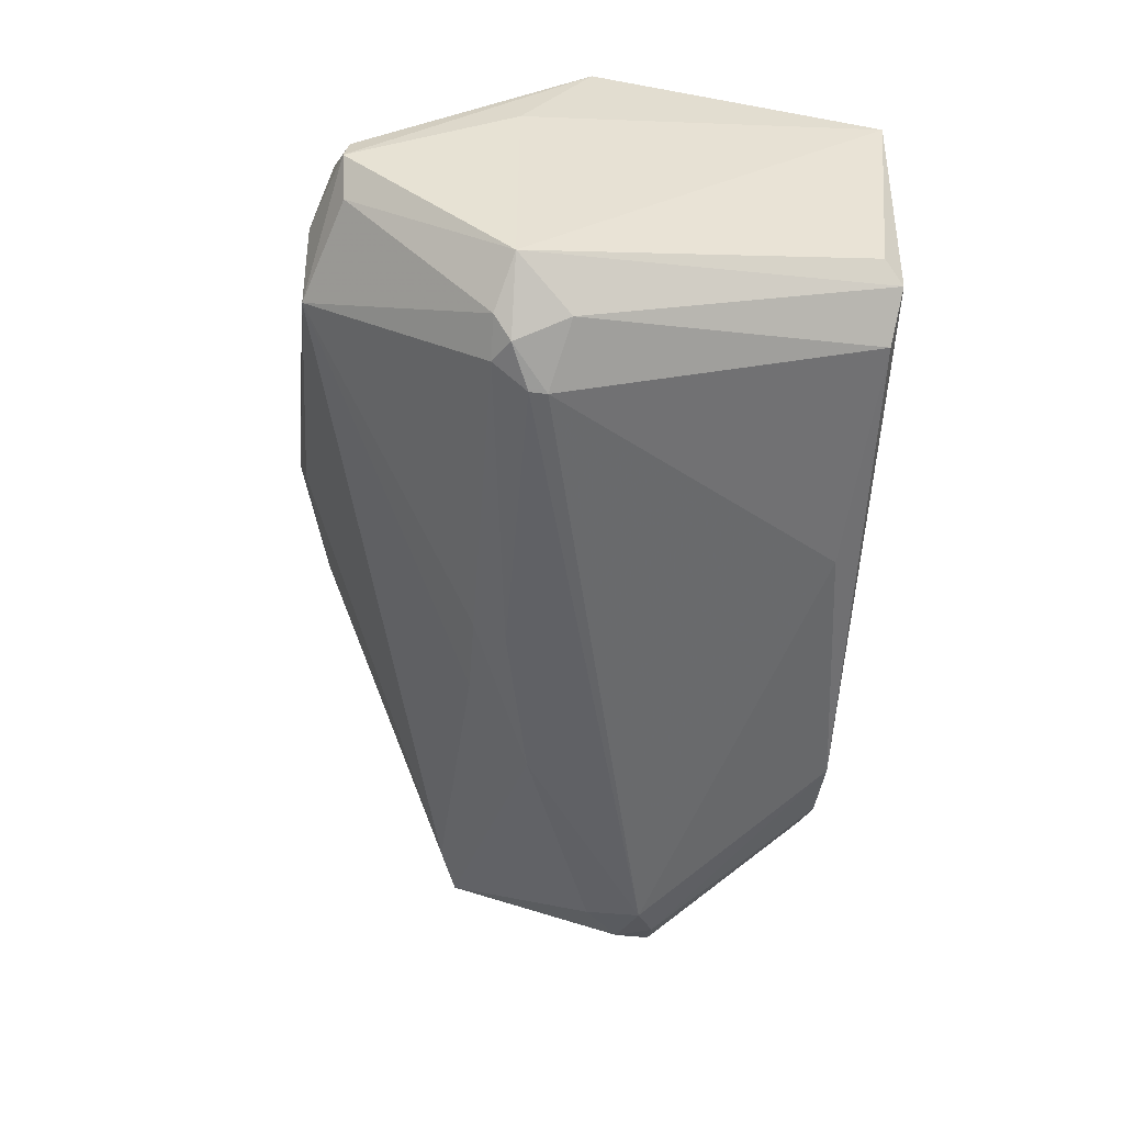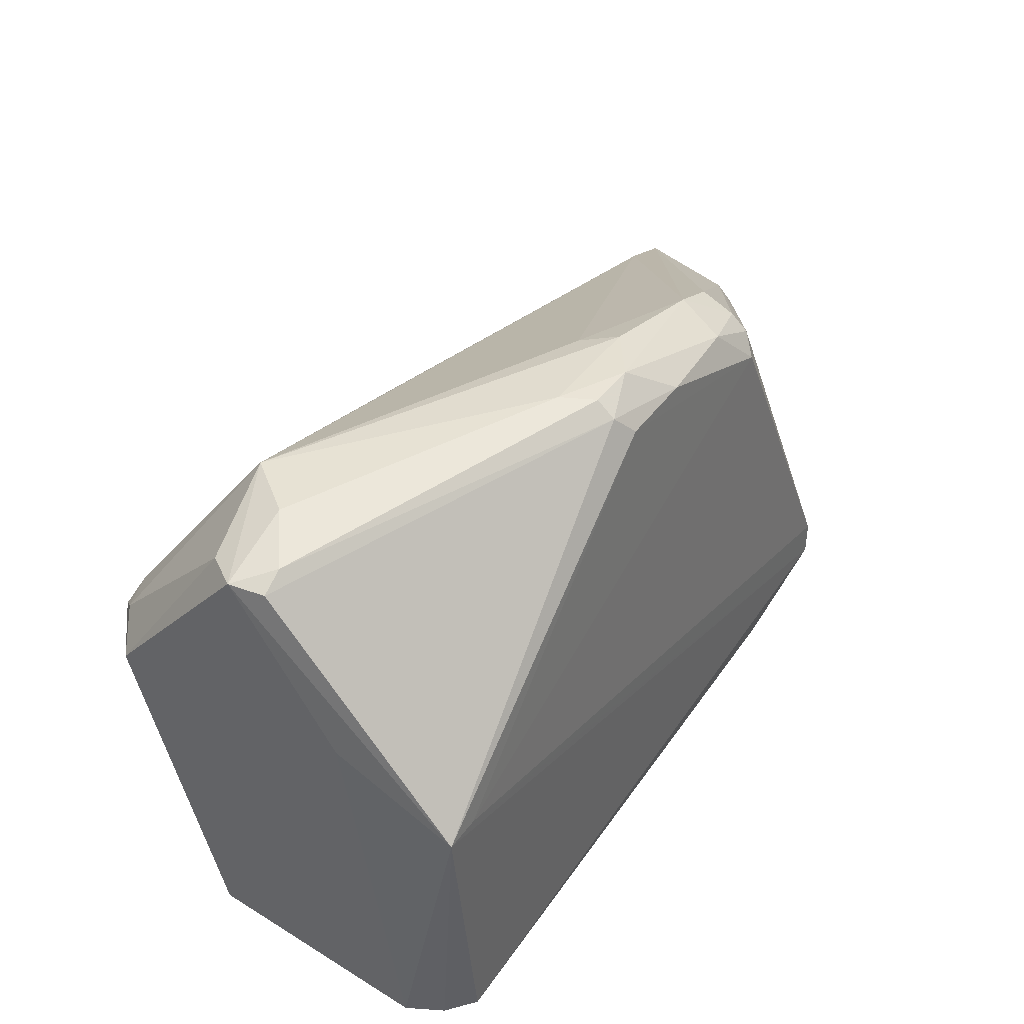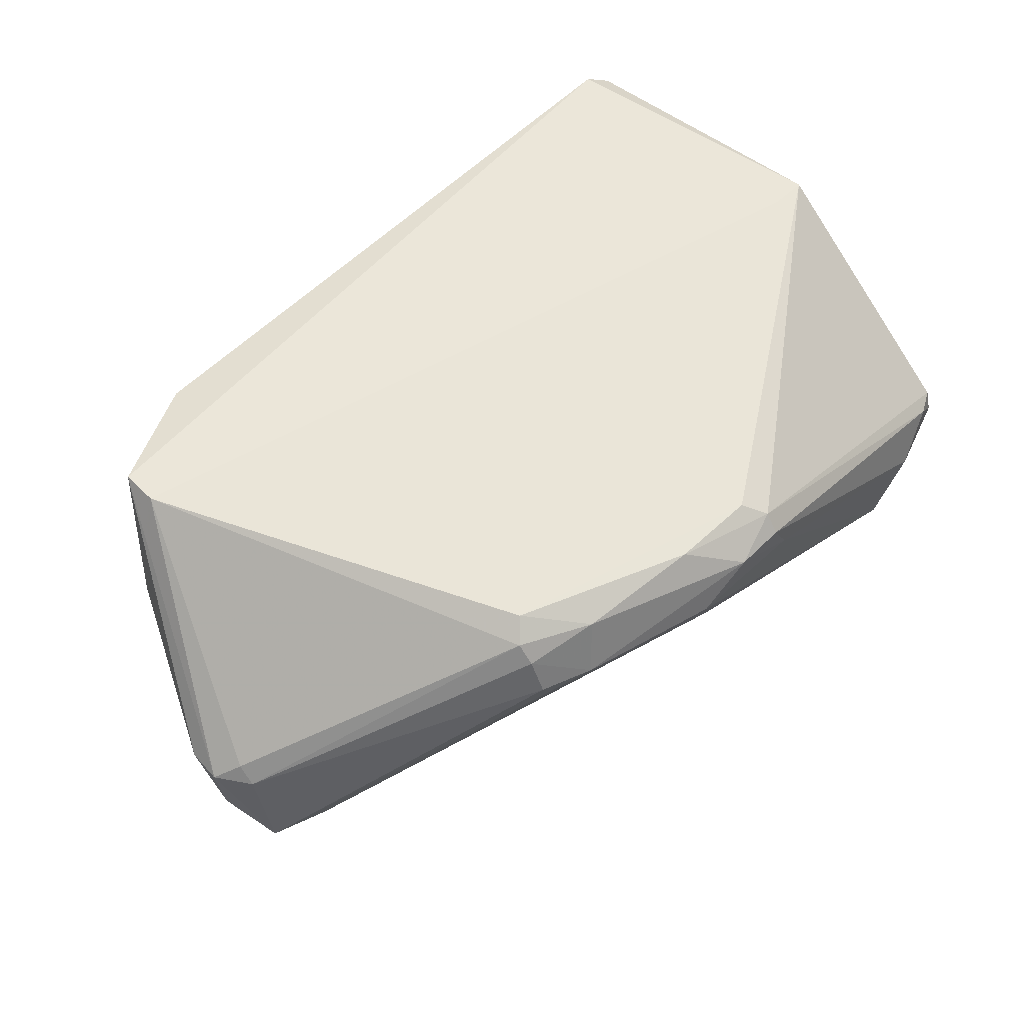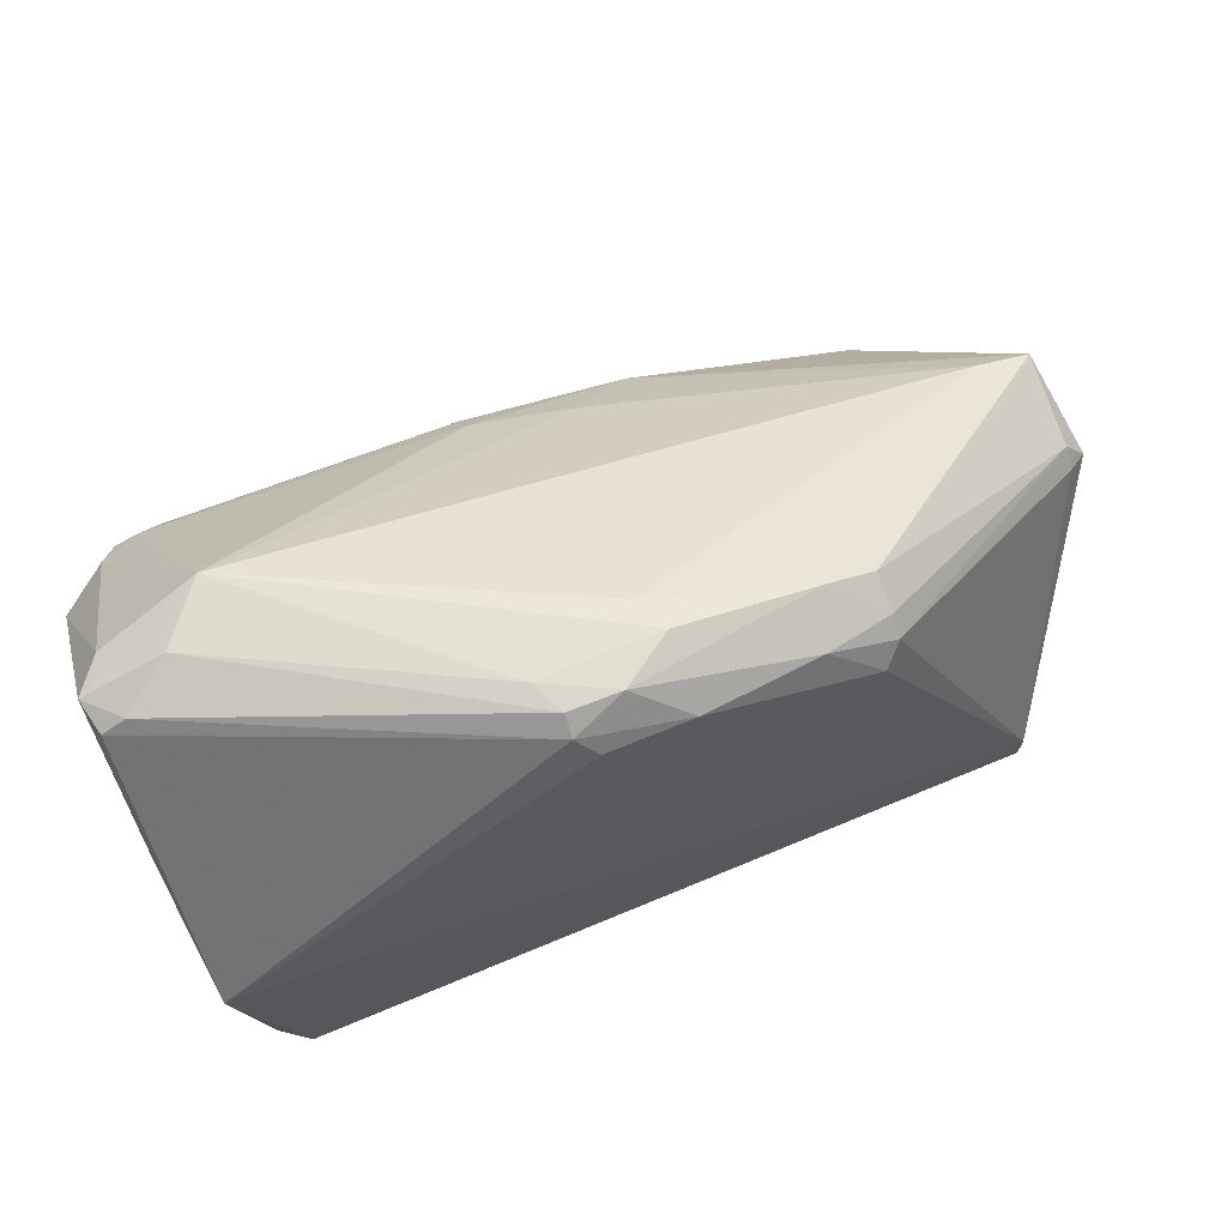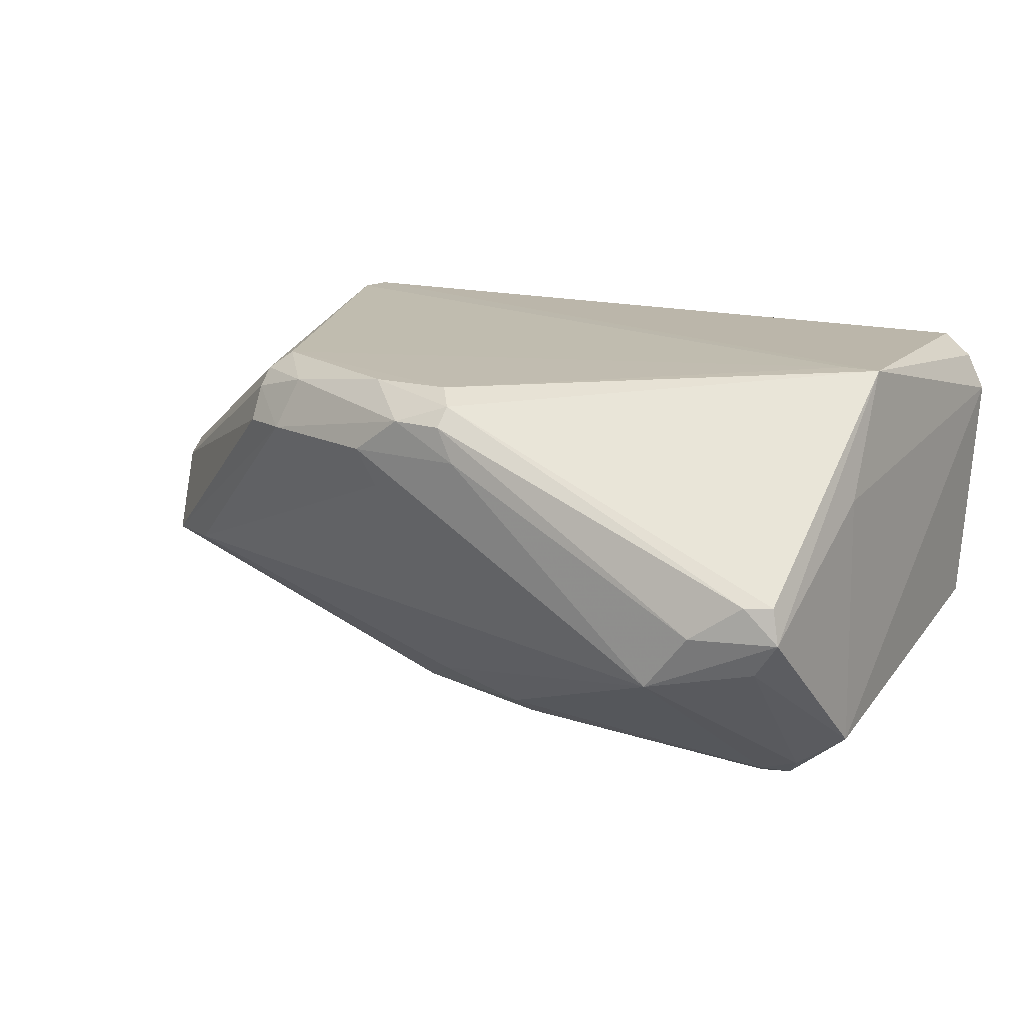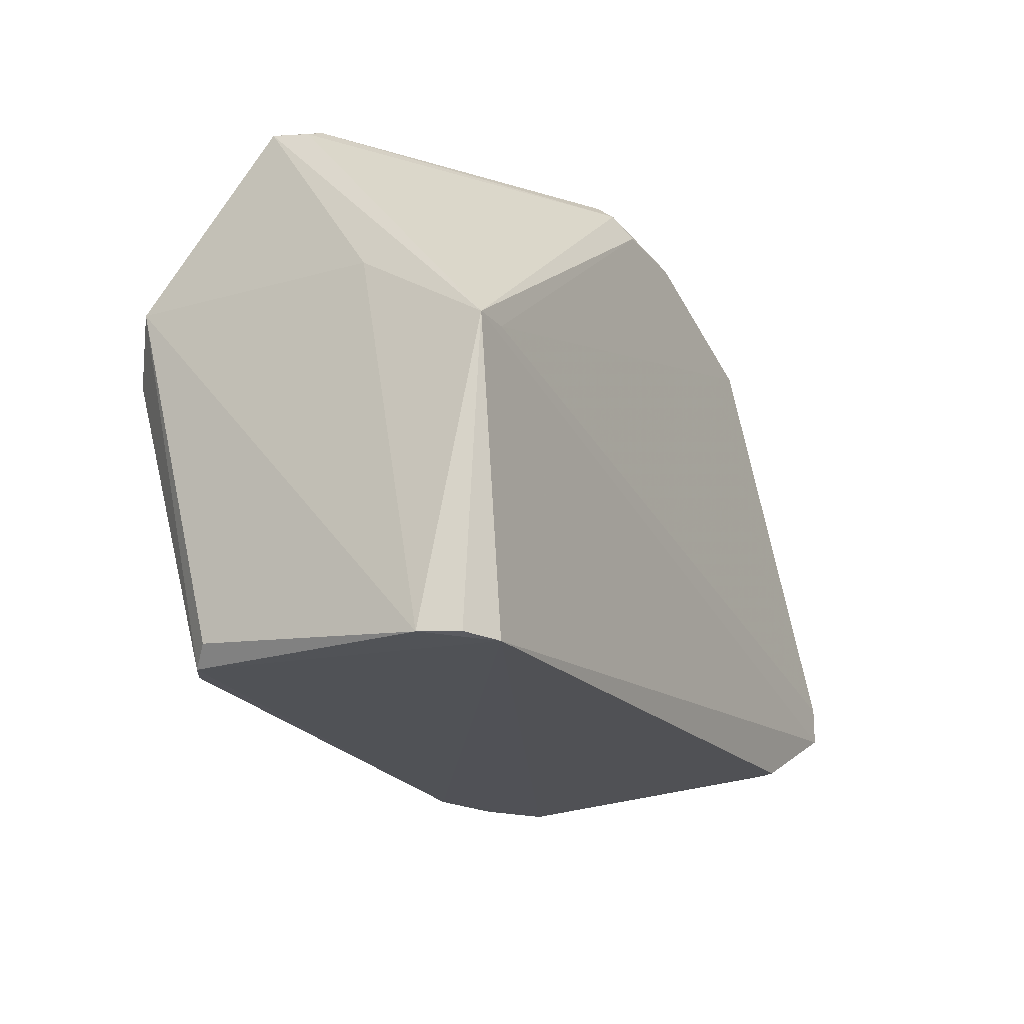
<metadata>
{"format":"obj","ext":"obj","renderer":"f3d","projection":"perspective","resolution":1024,"background":"white","views":[{"elev":-50.7,"azim":84.9,"up":"+Y"},{"elev":39.7,"azim":121.8,"up":"+Z"},{"elev":57.6,"azim":-44.5,"up":"+Y"},{"elev":69.4,"azim":158.1,"up":"+Z"},{"elev":14.6,"azim":34.5,"up":"+Y"},{"elev":-19.7,"azim":118.5,"up":"+Z"}]}
</metadata>
<code>
v -0.6044 -0.3088 0.03356
v 0.6019 -0.3609 0.02066
v -0.6838 -0.984 0.3043
v 0.5221 -0.961 0.6264
v -0.1603 -0.2863 0.9147
v 0.4819 -0.8391 0.04096
v -0.9205 -0.73 0.6348
v 0.6134 -0.5755 0.8945
v 0.6031 -0.254 0.5079
v -0.603 -0.7936 0
v -0.7617 -0.254 0.127
v 0.4125 -0.73 0.9523
v -0.4823 -0.3418 0.8596
v -0.3295 -0.9732 0.5361
v 0.5205 -0.2642 0.01366
v -0.8568 -0.8774 0.2653
v 0.6271 -0.877 0.6289
v -0.9598 -0.5757 0.5375
v 0.01634 -0.341 0.9783
v -0.3808 -0.8888 0
v -0.1601 -0.4 0.9778
v 0.4486 -0.9828 0.5659
v 0.5595 -0.7847 0.02847
v -0.4535 -0.2825 0.8017
v -0.04989 -0.9402 0.6467
v 0.6265 -0.6349 0.9009
v -0.7617 -0.254 0.1905
v 0.08877 -0.8845 0.06406
v -0.8253 -0.73 0.6666
v -0.4812 -0.4012 0.8877
v -0.5773 -0.2769 0.03051
v -0.8142 -0.5159 0.1807
v 0.01798 -0.3088 0.9526
v 0.5877 -0.7544 0.05959
v -0.7256 -0.9458 0.395
v -0.9568 -0.5759 0.4784
v -0.1322 -0.4645 0.9623
v -0.8061 -0.9286 0.2729
v 0.4896 -0.6349 0.9508
v 0.6223 -0.4545 0.6282
v -0.4835 -0.3112 0.8316
v 0.4798 -0.9548 0.6534
v -0.9195 -0.5765 0.5955
v 0.5555 -0.9329 0.5377
v -0.04682 -0.9762 0.5932
v -0.9494 -0.6933 0.5372
v 0.5828 -0.6943 0.894
v -0.9191 -0.5474 0.5663
v -0.5078 -0.857 0
v -0.395 -0.3996 0.9197
v -0.2154 -0.907 0.644
v -0.01423 -0.2847 0.9166
v -0.07128 -0.3395 0.9807
v -0.8051 -0.9282 0.332
v -0.7488 -0.9589 0.2723
v 0.5713 -0.3001 0.02076
v 0.5722 -0.5764 0.9179
v 0.4503 -0.9838 0.5951
v -0.3649 -0.3127 0.8887
v 0.5483 -0.93 0.6555
v 0.04667 -0.3986 0.9805
v 0.5397 -0.254 0.5079
f 52 9 62
f 1 10 11
f 11 9 15
f 10 15 20
f 15 2 23
f 6 20 23
f 20 15 23
f 9 8 26
f 11 18 27
f 20 6 28
f 3 20 28
f 6 22 28
f 22 3 28
f 7 14 29
f 10 1 31
f 1 11 31
f 15 10 31
f 11 15 31
f 11 10 32
f 10 16 32
f 8 9 33
f 2 17 34
f 23 2 34
f 17 23 34
f 3 14 35
f 14 7 35
f 18 11 36
f 11 32 36
f 32 16 36
f 12 21 37
f 29 12 37
f 16 10 38
f 12 26 39
f 2 9 40
f 17 2 40
f 9 26 40
f 26 17 40
f 24 27 41
f 12 25 42
f 18 7 43
f 7 30 43
f 30 13 43
f 13 41 43
f 17 4 44
f 4 22 44
f 22 6 44
f 6 23 44
f 23 17 44
f 14 3 45
f 25 14 45
f 42 25 45
f 16 7 46
f 7 18 46
f 36 16 46
f 18 36 46
f 26 12 47
f 17 26 47
f 27 18 48
f 41 27 48
f 18 43 48
f 43 41 48
f 10 20 49
f 38 10 49
f 7 29 50
f 30 7 50
f 13 30 50
f 37 21 50
f 29 37 50
f 25 12 51
f 14 25 51
f 29 14 51
f 12 29 51
f 24 5 52
f 5 33 52
f 33 9 52
f 33 5 53
f 19 33 53
f 50 21 53
f 7 16 54
f 3 35 54
f 35 7 54
f 16 38 54
f 54 38 55
f 20 3 55
f 49 20 55
f 38 49 55
f 3 54 55
f 9 2 56
f 2 15 56
f 15 9 56
f 26 8 57
f 8 33 57
f 33 19 57
f 19 39 57
f 39 26 57
f 22 4 58
f 3 22 58
f 4 42 58
f 45 3 58
f 42 45 58
f 5 24 59
f 41 13 59
f 24 41 59
f 13 50 59
f 53 5 59
f 50 53 59
f 4 17 60
f 42 4 60
f 12 42 60
f 47 12 60
f 17 47 60
f 21 12 61
f 39 19 61
f 12 39 61
f 19 53 61
f 53 21 61
f 9 11 62
f 11 27 62
f 27 24 62
f 24 52 62

</code>
